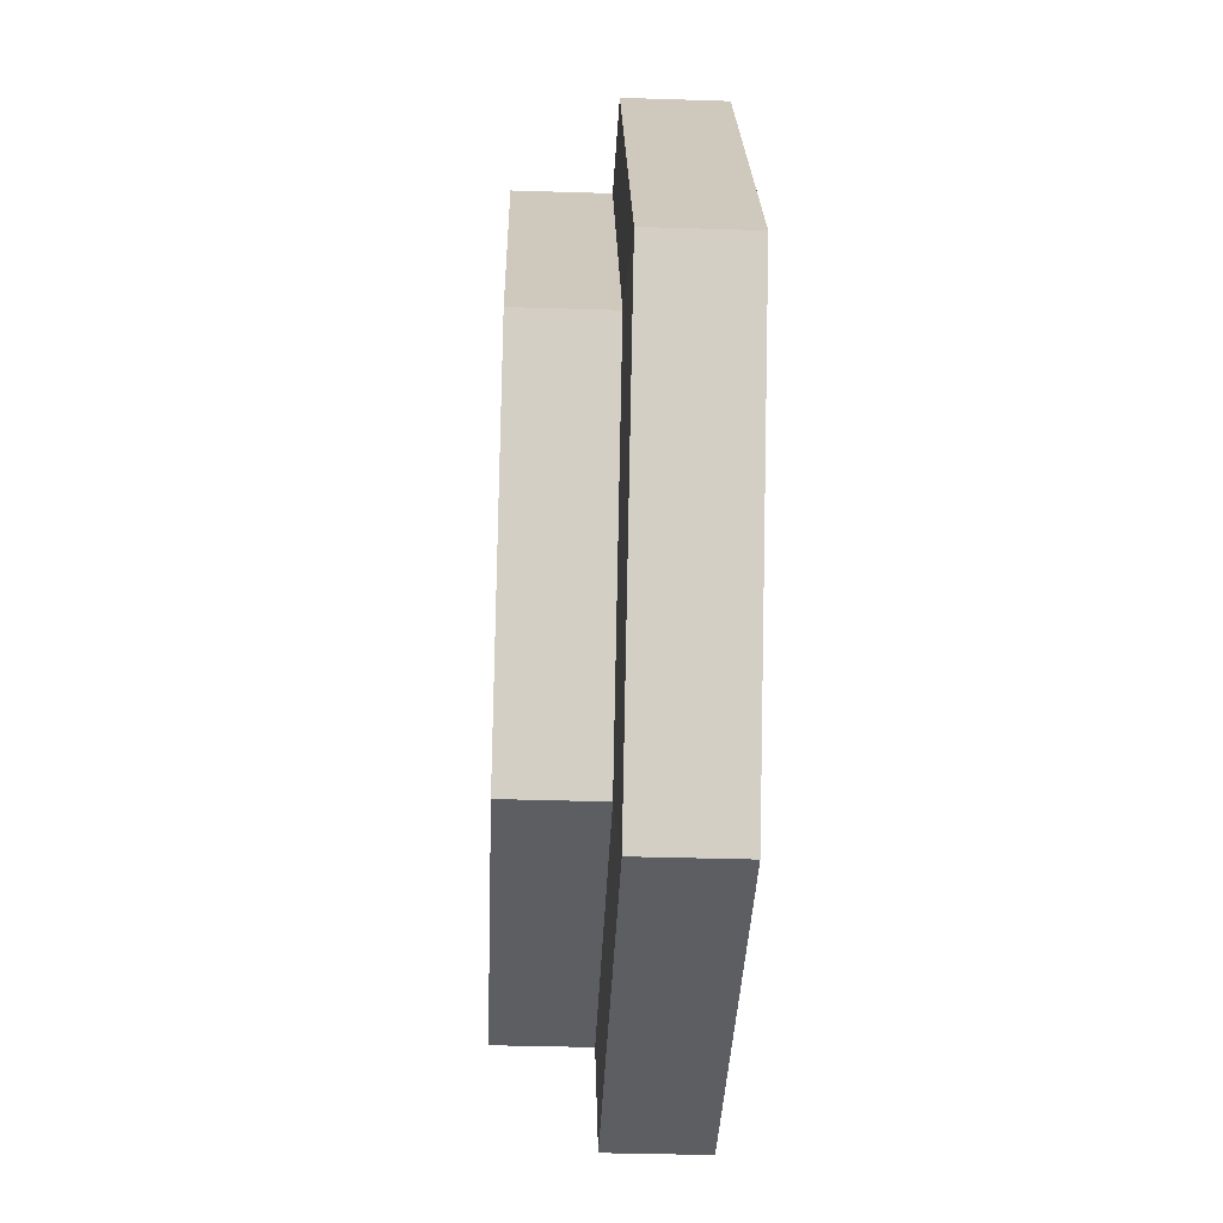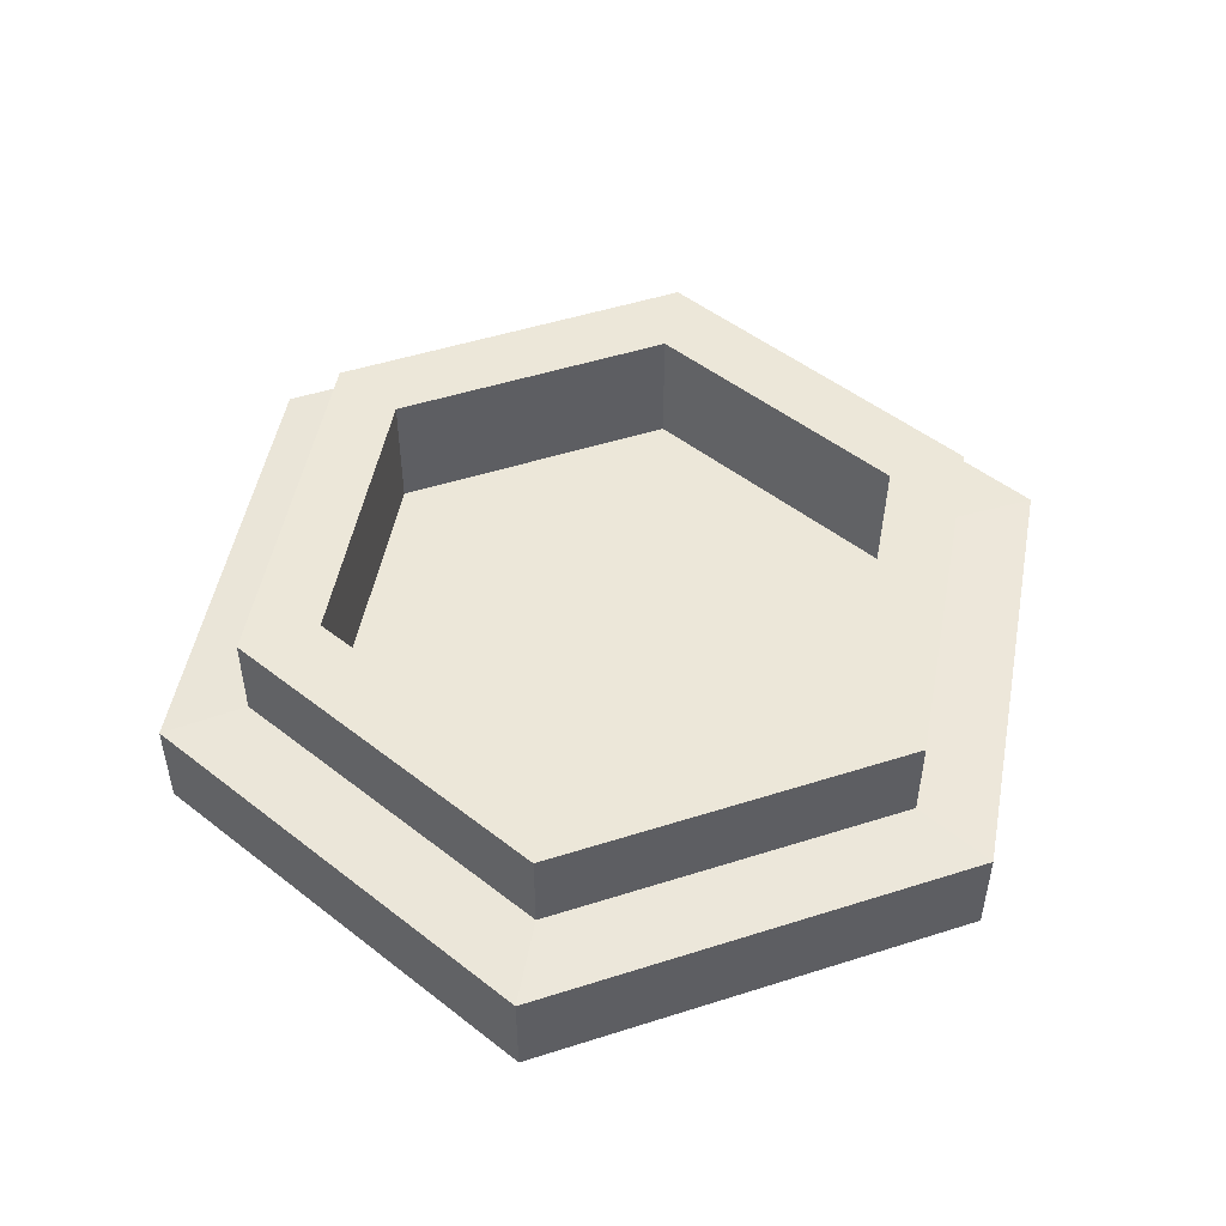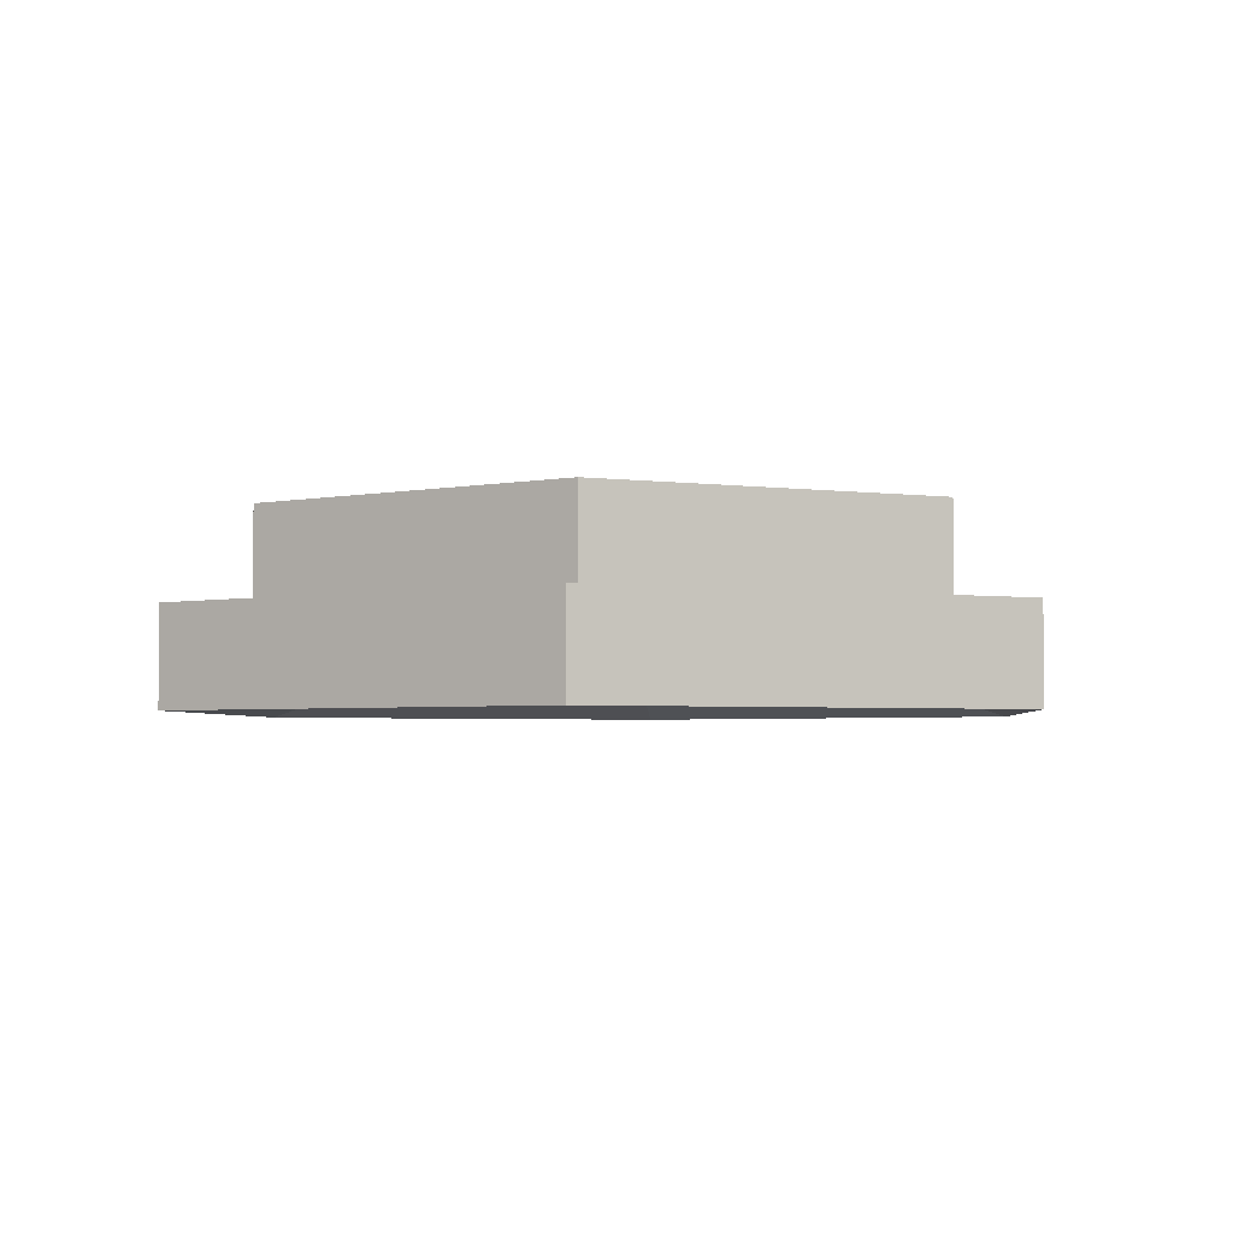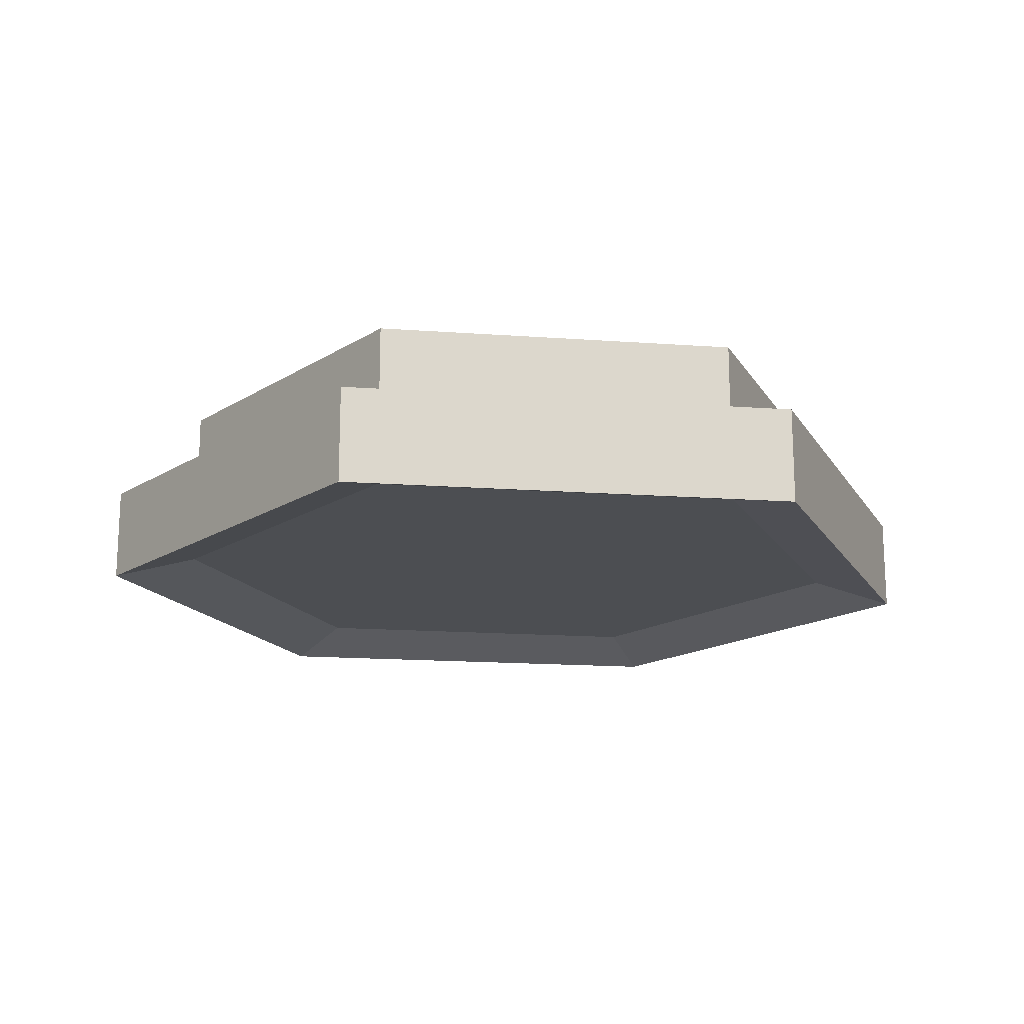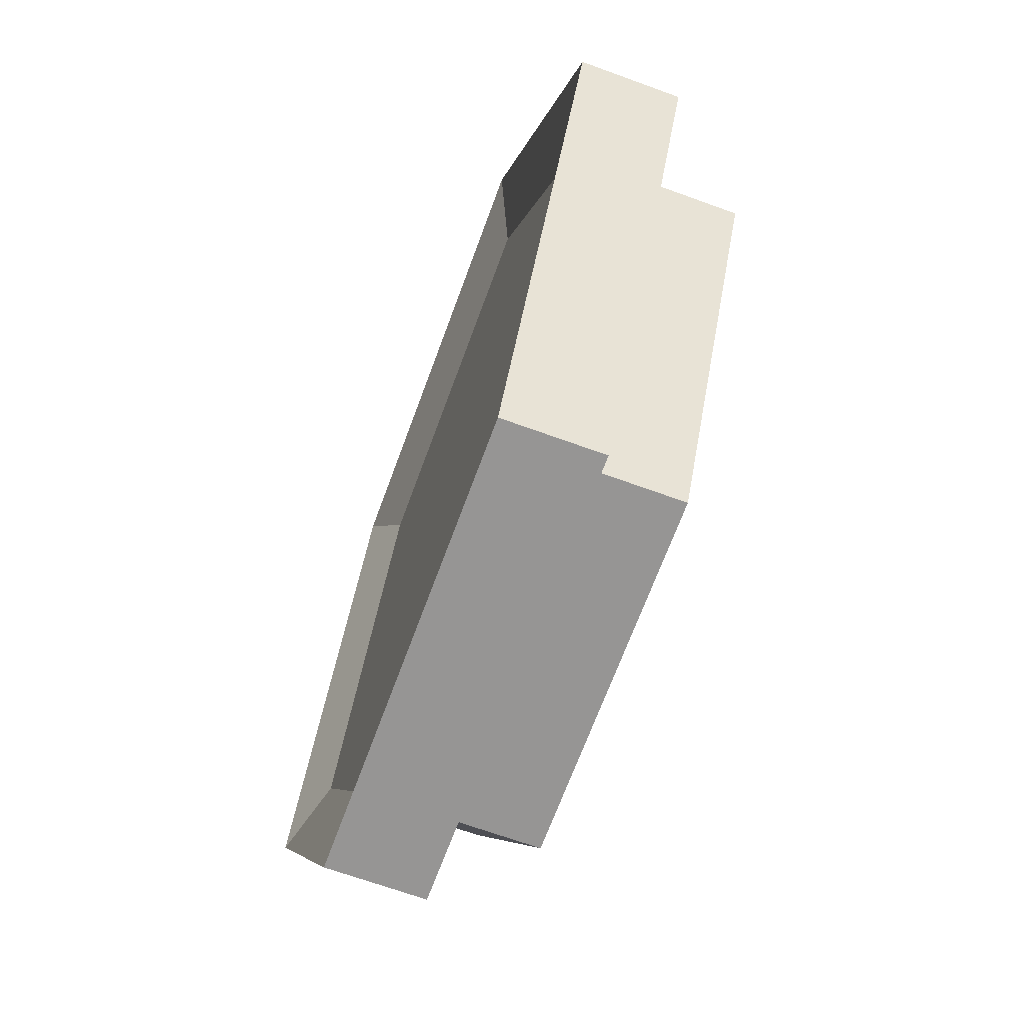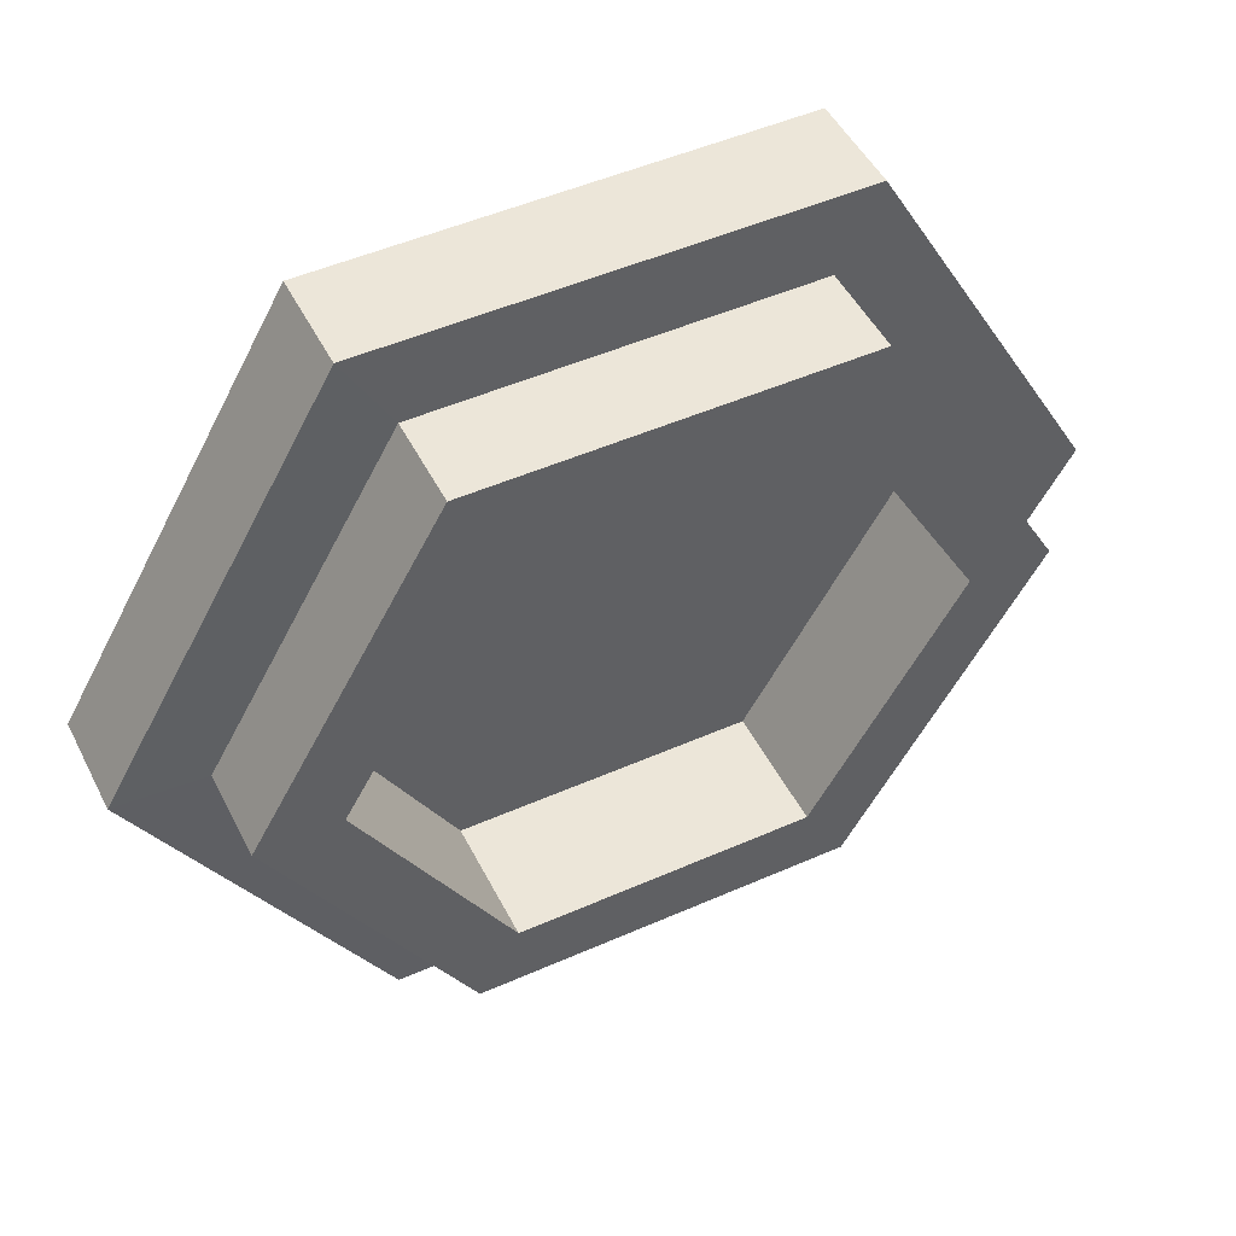
<metadata>
{"format":"obj","ext":"obj","renderer":"f3d","projection":"perspective","resolution":1024,"background":"white","views":[{"elev":-37.8,"azim":-92.3,"up":"+Z"},{"elev":49.9,"azim":100.7,"up":"+Y"},{"elev":-3.2,"azim":95.0,"up":"+Y"},{"elev":-16.6,"azim":171.6,"up":"+Y"},{"elev":-67.6,"azim":69.9,"up":"+Z"},{"elev":48.9,"azim":153.8,"up":"+Z"}]}
</metadata>
<code>
g pb_Mesh435102
v -0.942 -0.2508 0
v -0.942 0.8079 0
v 1.529 -0.2508 4.28
v 1.529 0.8079 4.28
v 1.529 -0.2508 4.28
v 1.529 0.8079 4.28
v 6.471 -0.2508 4.28
v 6.471 0.8079 4.28
v 6.471 -0.2508 4.28
v 6.471 0.8079 4.28
v 8.942 -0.2508 0
v 8.942 0.8079 0
v 8.942 -0.2508 0
v 8.942 0.8079 0
v 6.471 -0.2508 -4.28
v 6.471 0.8079 -4.28
v 6.471 -0.2508 -4.28
v 6.471 0.8079 -4.28
v 1.529 -0.2508 -4.28
v 1.529 0.8079 -4.28
v 1.529 -0.2508 -4.28
v 1.529 0.8079 -4.28
v -0.942 -0.2508 0
v -0.942 0.8079 0
v 0 0 0
v 4 0 0
v 2 0 3.464
v 0.8663 0.4684 0
v 2 0 3.464
v 4 0 0
v 6 0 3.464
v 2.433 0.4684 2.714
v 6 0 3.464
v 4 0 0
v 8 0 -3.497e-07
v 5.567 0.4684 2.714
v 4 0.4684 0
v 7.134 0.4684 0
v 8 0 -3.497e-07
v 4 0 0
v 6 0 -3.464
v 6 0 -3.464
v 4 0 0
v 2 0 -3.464
v 5.567 0.4684 -2.714
v 2 0 -3.464
v 4 0 0
v 0 0 0
v 2.433 0.4684 -2.714
v 6 1.825 3.464
v 2 1.825 3.464
v 5.567 1.825 2.714
v 2.433 1.825 2.714
v 8 1.825 0
v 6 1.825 3.464
v 7.134 1.825 0
v 5.567 1.825 2.714
v 2 1.825 3.464
v 0 1.825 0
v 2.433 1.825 2.714
v 0.8663 1.825 0
v 0 1.825 0
v 2 1.825 -3.464
v 0.8663 1.825 0
v 2.433 1.825 -2.714
v 2 1.825 -3.464
v 6 1.825 -3.464
v 2.433 1.825 -2.714
v 5.567 1.825 -2.714
v 6 1.825 -3.464
v 8 1.825 0
v 5.567 1.825 -2.714
v 7.134 1.825 0
v 6 0.8569 -3.464
v 8 0.8569 0
v 6 1.825 -3.464
v 8 1.825 0
v 5.567 0.4684 -2.714
v 2.433 0.4684 -2.714
v 5.567 1.825 -2.714
v 2.433 1.825 -2.714
v 7.134 0.4684 0
v 5.567 0.4684 -2.714
v 7.134 1.825 0
v 5.567 1.825 -2.714
v 8 0.8569 0
v 6 0.8569 3.464
v 8 1.825 0
v 6 1.825 3.464
v 5.567 0.4684 2.714
v 7.134 0.4684 0
v 5.567 1.825 2.714
v 7.134 1.825 0
v 6 0.8569 3.464
v 2 0.8569 3.464
v 6 1.825 3.464
v 2 1.825 3.464
v 2.433 0.4684 2.714
v 5.567 0.4684 2.714
v 2.433 1.825 2.714
v 5.567 1.825 2.714
v 2 0.8569 3.464
v 0 0.8569 0
v 2 1.825 3.464
v 0 1.825 0
v 0.8663 0.4684 0
v 2.433 0.4684 2.714
v 0.8663 1.825 0
v 2.433 1.825 2.714
v 0 0.8569 0
v 2 0.8569 -3.464
v 0 1.825 0
v 2 1.825 -3.464
v 2.433 0.4684 -2.714
v 0.8663 0.4684 0
v 2.433 1.825 -2.714
v 0.8663 1.825 0
v 2 0.8569 -3.464
v 6 0.8569 -3.464
v 2 1.825 -3.464
v 6 1.825 -3.464
v 0 0 0
v 2 0 -3.464
v -0.942 -0.2508 0
v 1.529 -0.2508 -4.28
v 2 0.8569 -3.464
v 0 0.8569 0
v 1.529 0.8079 -4.28
v -0.942 0.8079 0
v 2 0 3.464
v 0 0 0
v 1.529 -0.2508 4.28
v -0.942 -0.2508 0
v 0 0.8569 0
v 2 0.8569 3.464
v -0.942 0.8079 0
v 1.529 0.8079 4.28
v 2 0 -3.464
v 6 0 -3.464
v 1.529 -0.2508 -4.28
v 6.471 -0.2508 -4.28
v 6 0.8569 -3.464
v 2 0.8569 -3.464
v 6.471 0.8079 -4.28
v 1.529 0.8079 -4.28
v 6 0 -3.464
v 8 0 -3.497e-07
v 6.471 -0.2508 -4.28
v 8.942 -0.2508 0
v 8 0.8569 0
v 6 0.8569 -3.464
v 8.942 0.8079 0
v 6.471 0.8079 -4.28
v 8 0 -3.497e-07
v 6 0 3.464
v 8.942 -0.2508 0
v 6.471 -0.2508 4.28
v 6 0.8569 3.464
v 8 0.8569 0
v 6.471 0.8079 4.28
v 8.942 0.8079 0
v 6 0 3.464
v 2 0 3.464
v 6.471 -0.2508 4.28
v 1.529 -0.2508 4.28
v 2 0.8569 3.464
v 6 0.8569 3.464
v 1.529 0.8079 4.28
v 6.471 0.8079 4.28
g pb_Mesh435102_0
f 3 2 1
f 3 4 2
f 7 6 5
f 7 8 6
f 11 10 9
f 11 12 10
f 15 14 13
f 15 16 14
f 19 18 17
f 19 20 18
f 23 22 21
f 23 24 22
f 25 26 27
f 29 30 31
f 33 34 35
f 39 40 41
f 42 43 44
f 46 47 48
f 52 51 50
f 52 53 51
f 56 55 54
f 56 57 55
f 60 59 58
f 60 61 59
f 64 63 62
f 64 65 63
f 68 67 66
f 68 69 67
f 72 71 70
f 72 73 71
f 76 75 74
f 76 77 75
f 80 79 78
f 80 81 79
f 84 83 82
f 84 85 83
f 88 87 86
f 88 89 87
f 92 91 90
f 92 93 91
f 96 95 94
f 96 97 95
f 100 99 98
f 100 101 99
f 104 103 102
f 104 105 103
f 108 107 106
f 108 109 107
f 112 111 110
f 112 113 111
f 116 115 114
f 116 117 115
f 120 119 118
f 120 121 119
f 38 37 36
f 36 37 32
f 32 37 28
f 28 37 49
f 49 37 45
f 45 37 38
f 124 123 122
f 124 125 123
f 128 127 126
f 128 129 127
f 132 131 130
f 132 133 131
f 136 135 134
f 136 137 135
f 140 139 138
f 140 141 139
f 144 143 142
f 144 145 143
f 148 147 146
f 148 149 147
f 152 151 150
f 152 153 151
f 156 155 154
f 156 157 155
f 160 159 158
f 160 161 159
f 164 163 162
f 164 165 163
f 168 167 166
f 168 169 167

</code>
